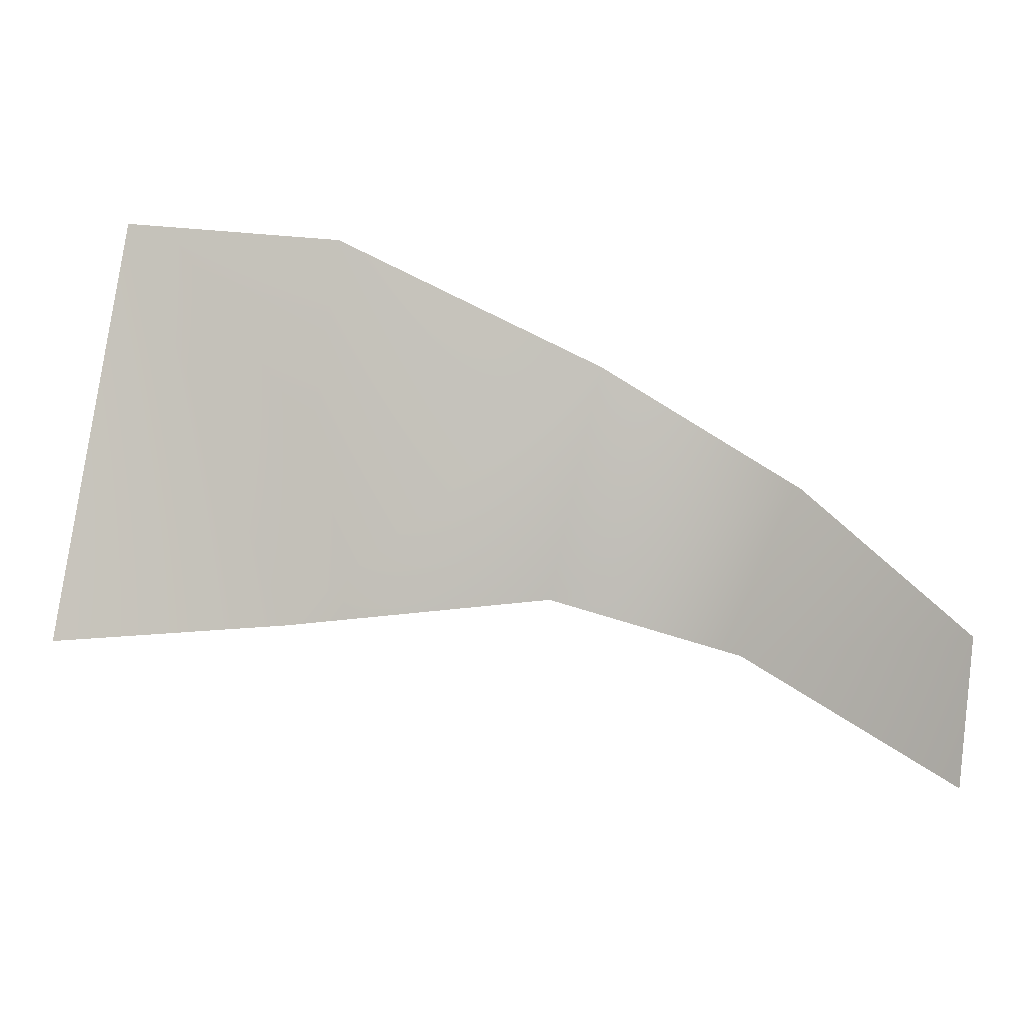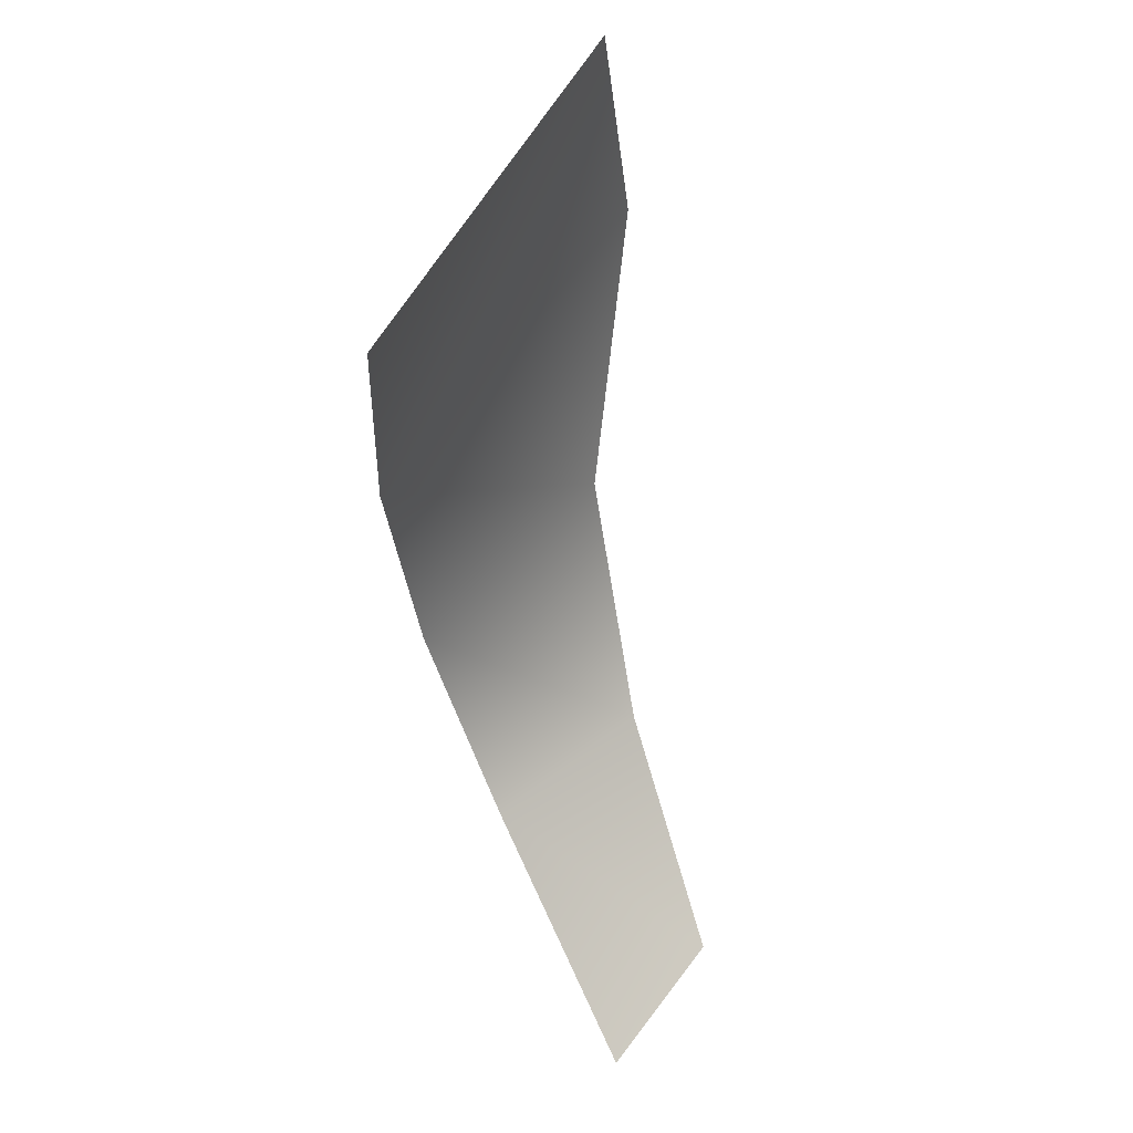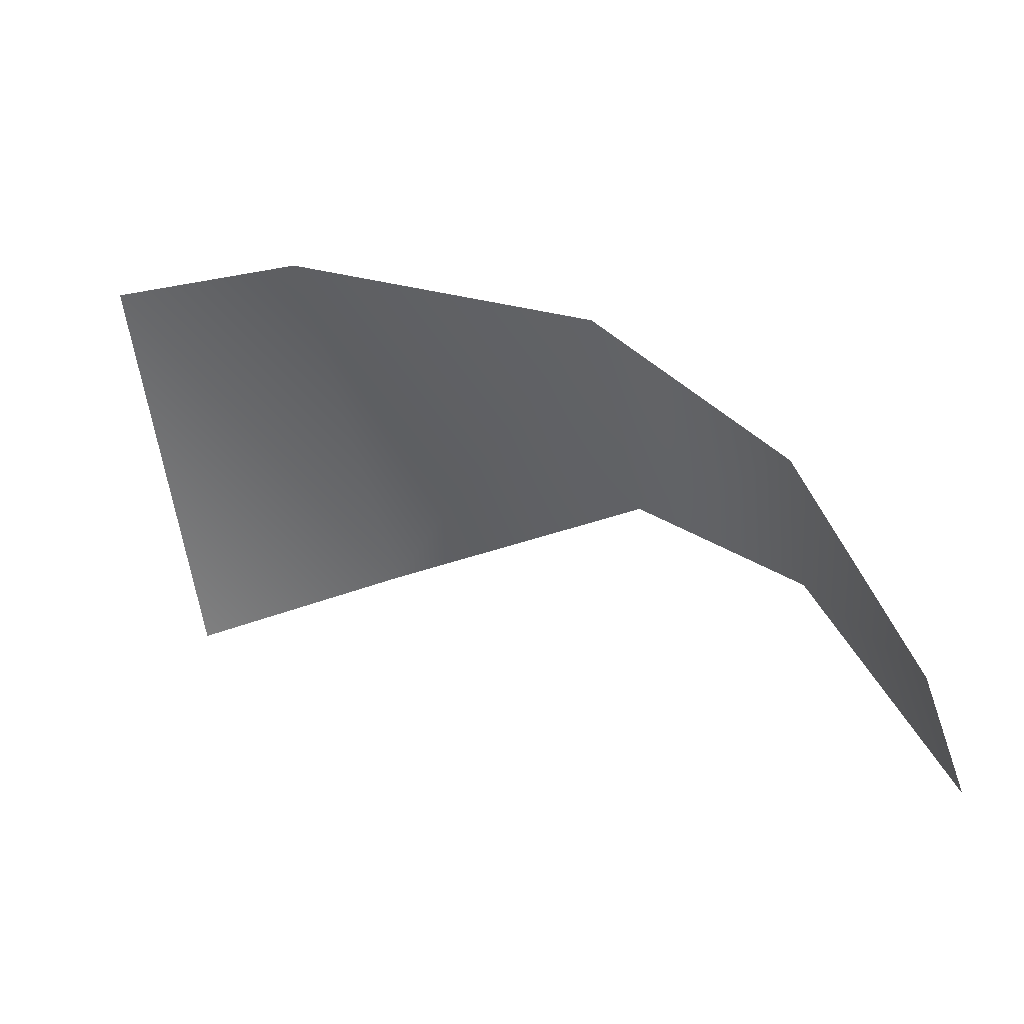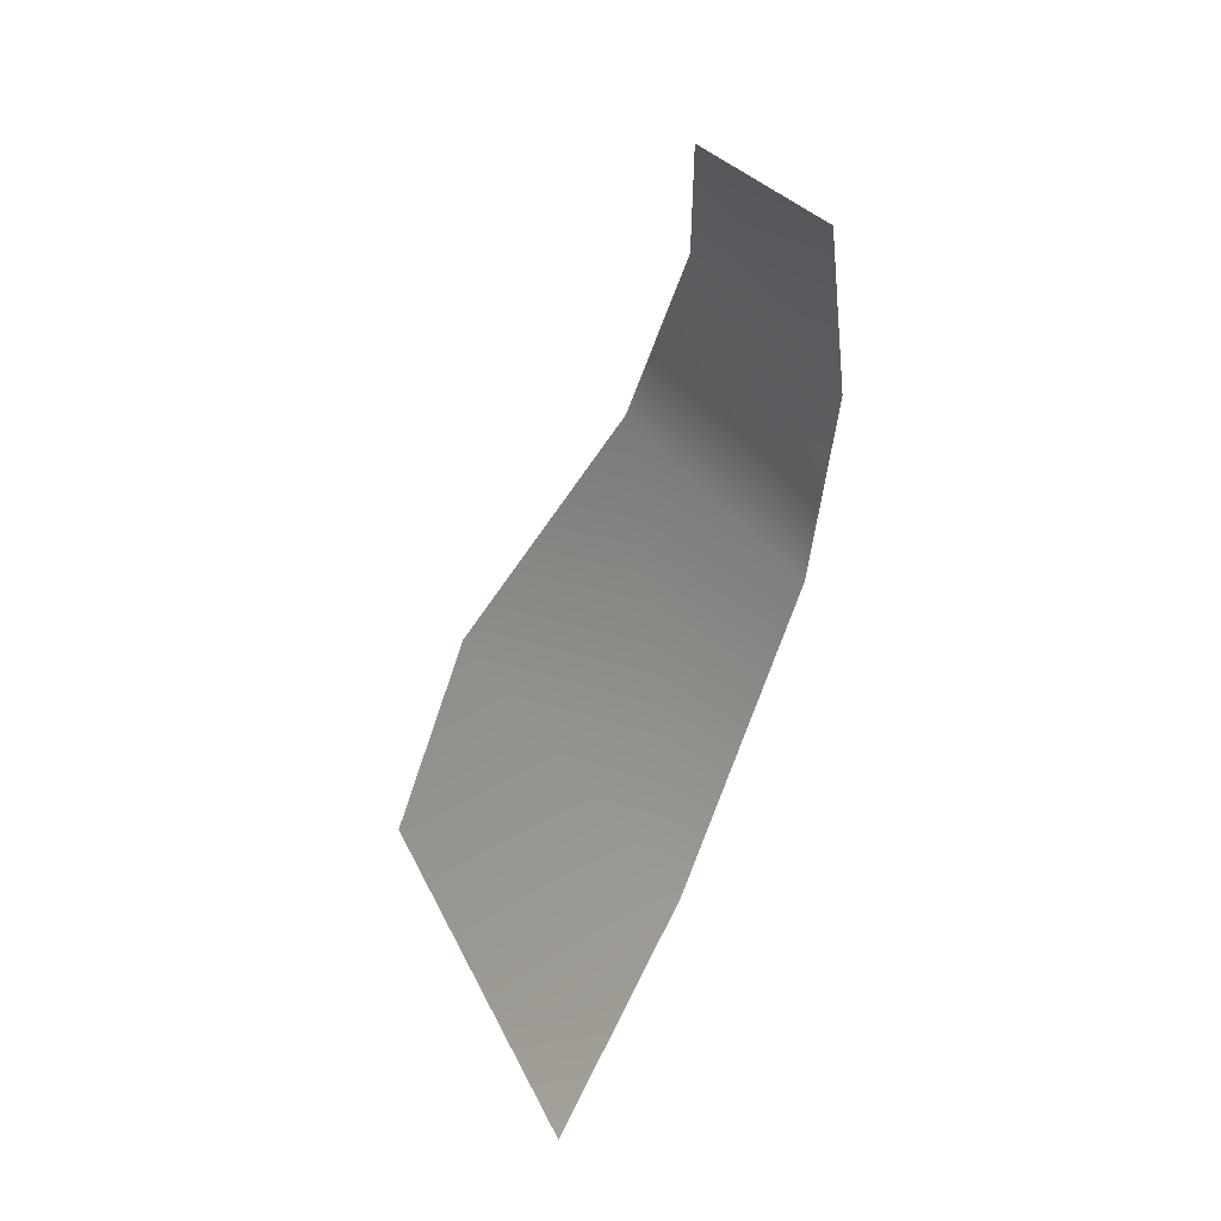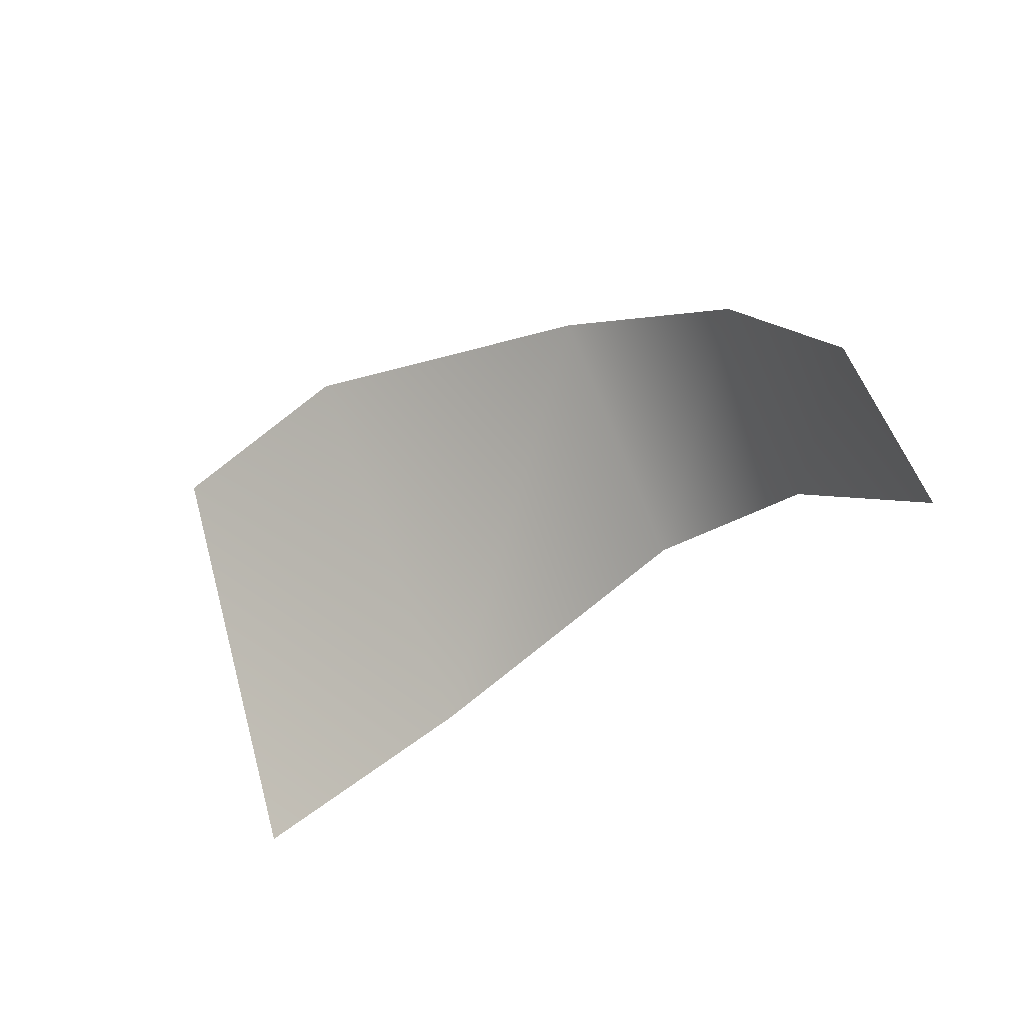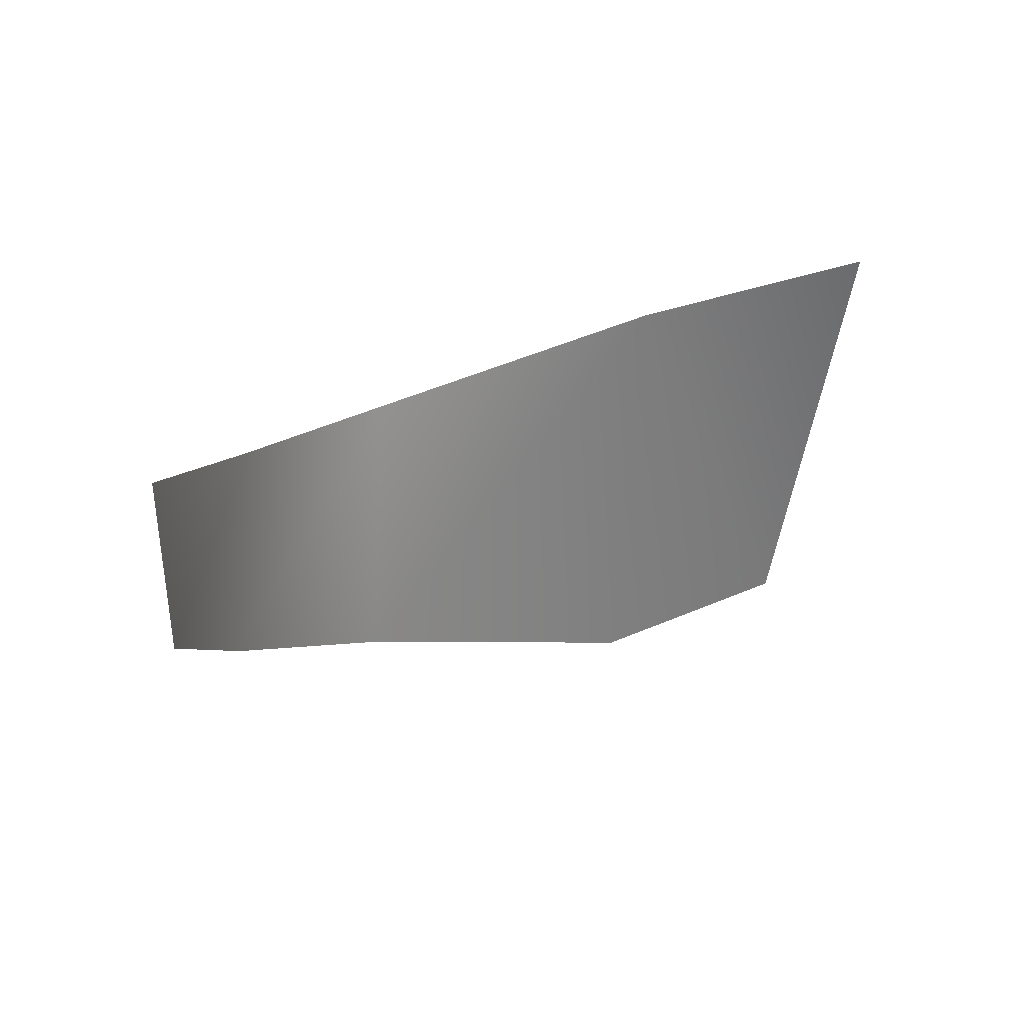
<metadata>
{"format":"obj","ext":"obj","renderer":"f3d","projection":"perspective","resolution":1024,"background":"white","views":[{"elev":-34.4,"azim":135.8,"up":"+Y"},{"elev":-41.8,"azim":67.4,"up":"+Y"},{"elev":4.2,"azim":176.0,"up":"+Y"},{"elev":-61.2,"azim":-137.9,"up":"+Y"},{"elev":-40.6,"azim":-167.9,"up":"+Y"},{"elev":-33.1,"azim":-21.9,"up":"+Z"}]}
</metadata>
<code>
v  -0.974 8.829 -0.6062
v  -0.4395 8.647 -0.4053
v  -0.2523 9.593 -0.8066
v  -0.711 9.661 -1.062
v  -1.434 9.522 -1.287
v  -1.601 9.038 -0.9204
v  -2.114 8.73 -1.867
v  -2.251 8.433 -1.684
v  -1.966 8.872 -1.259
v  -1.865 9.196 -1.576
g Group2765
f 1 2 3 4
f 5 6 1 4
f 7 8 9 10
f 10 9 6 5

</code>
